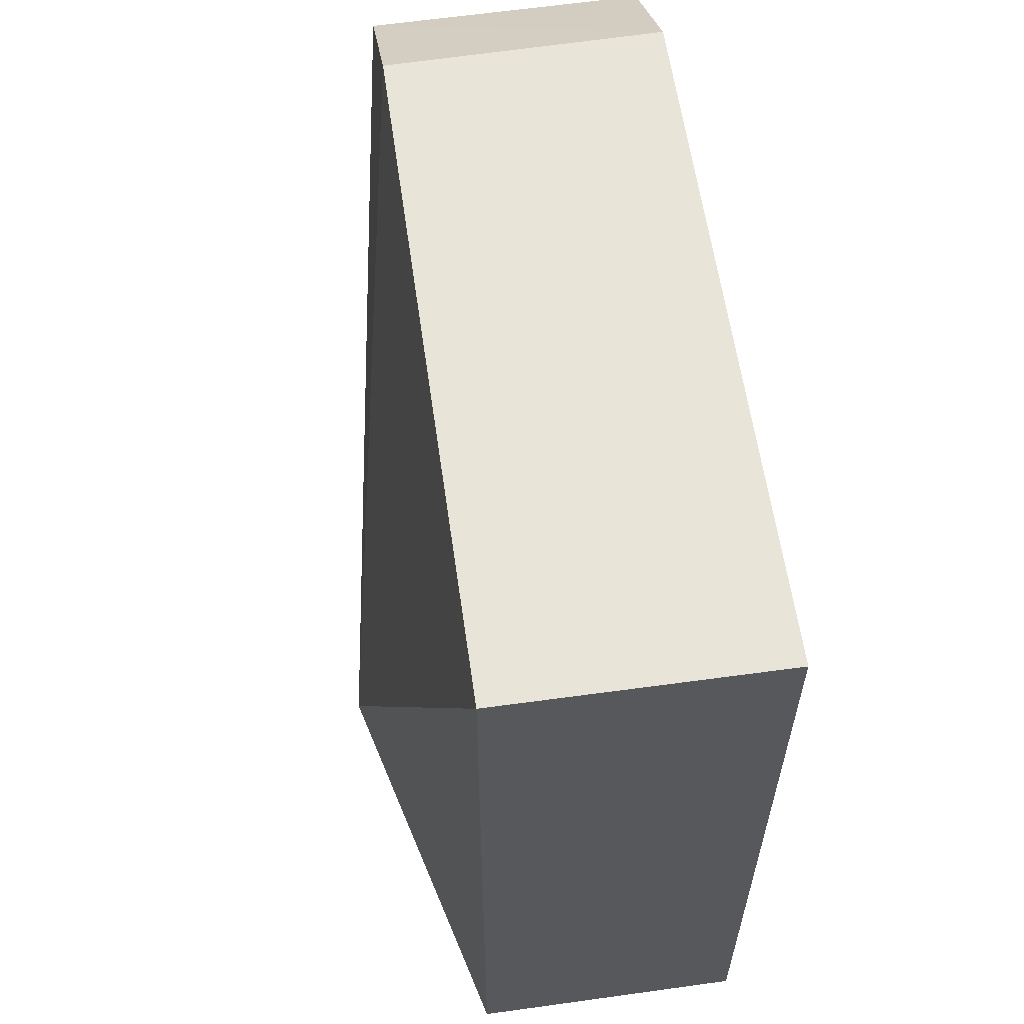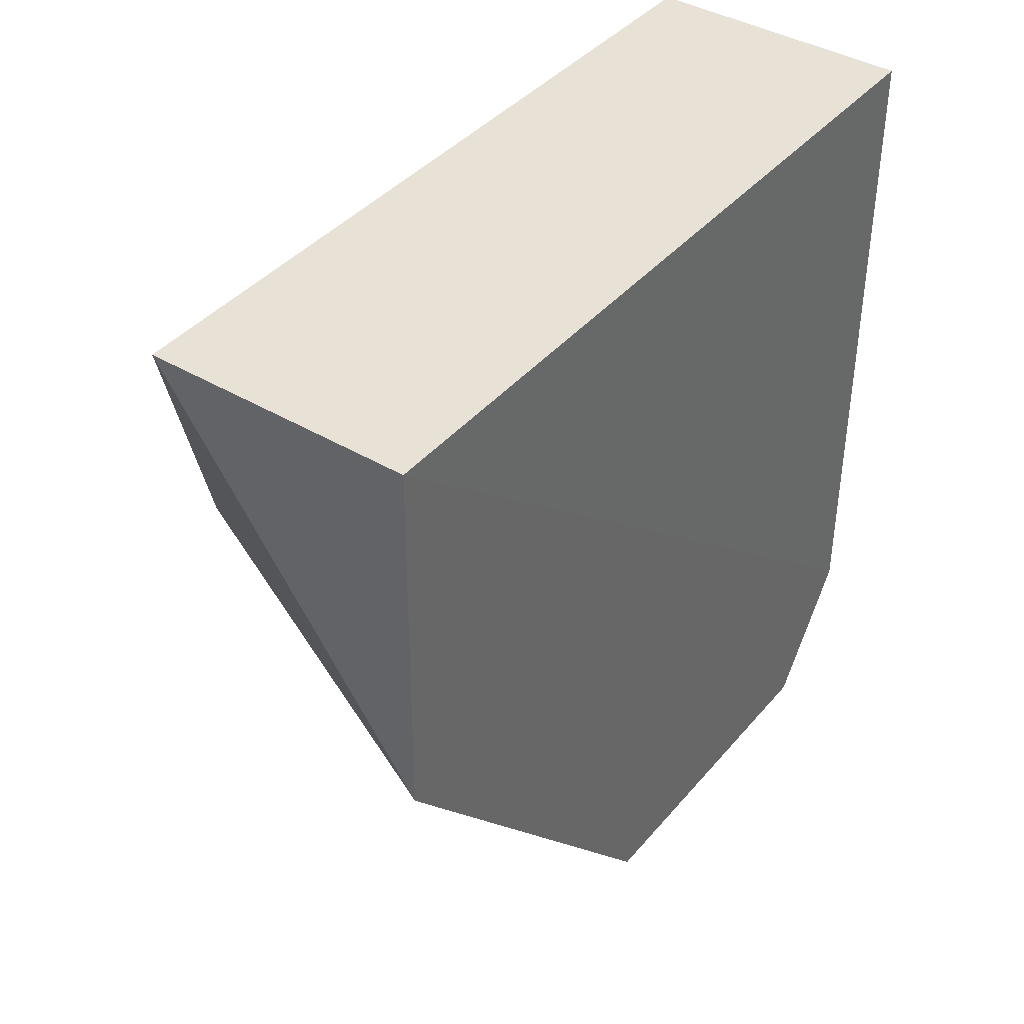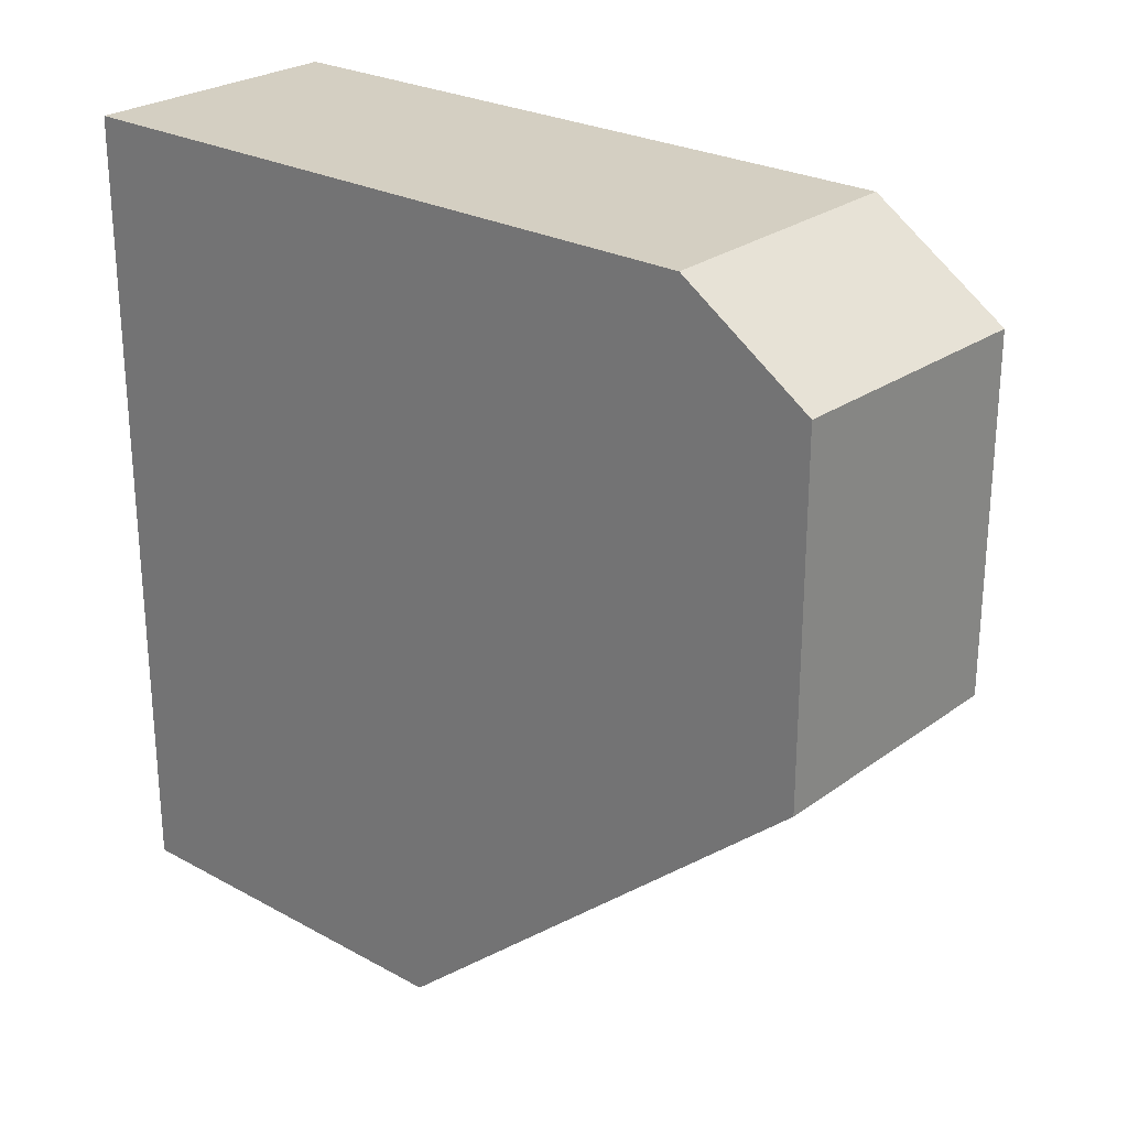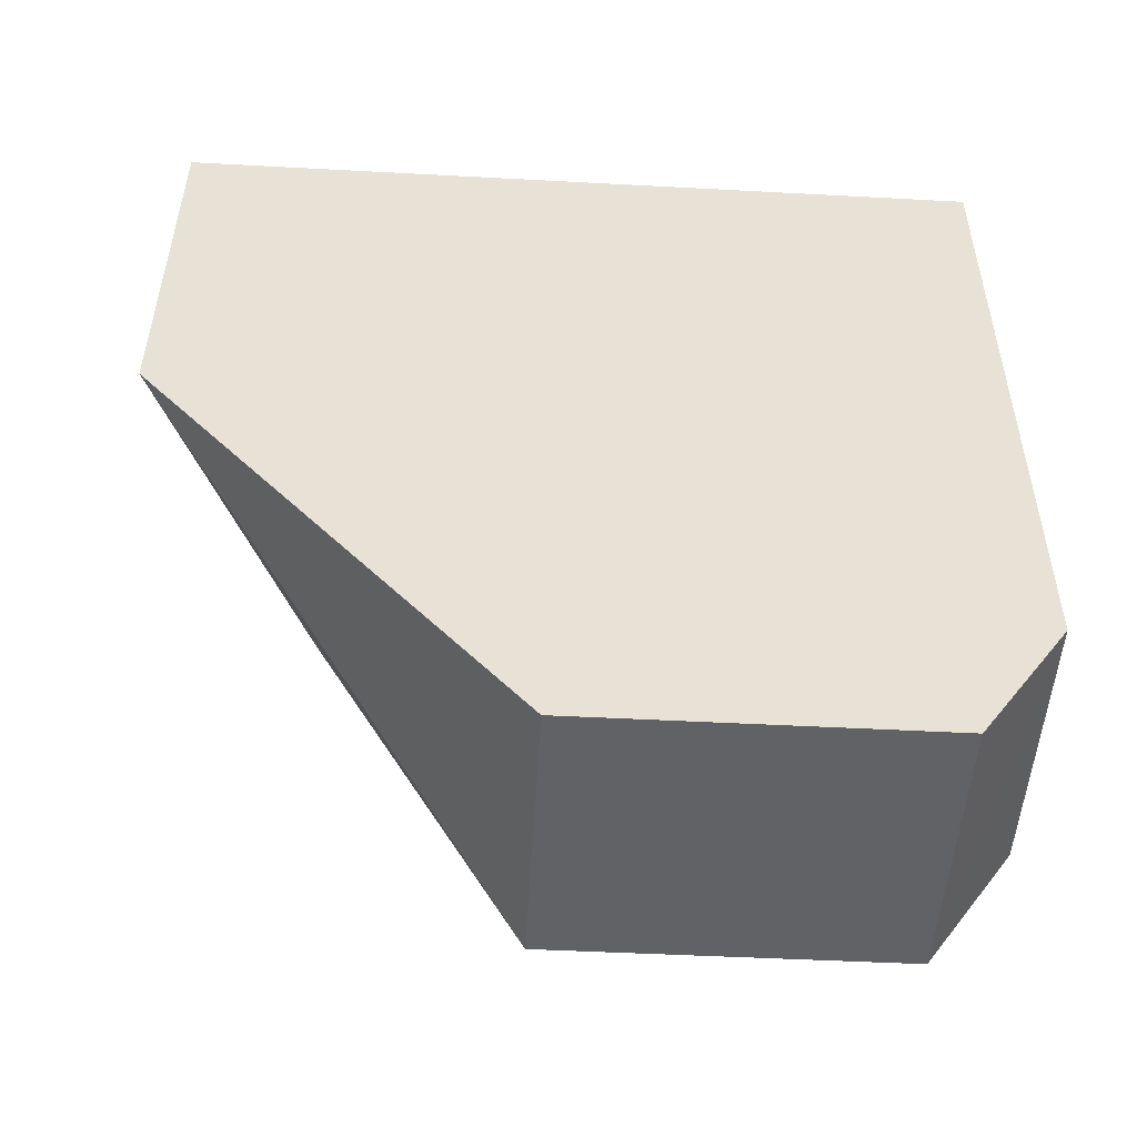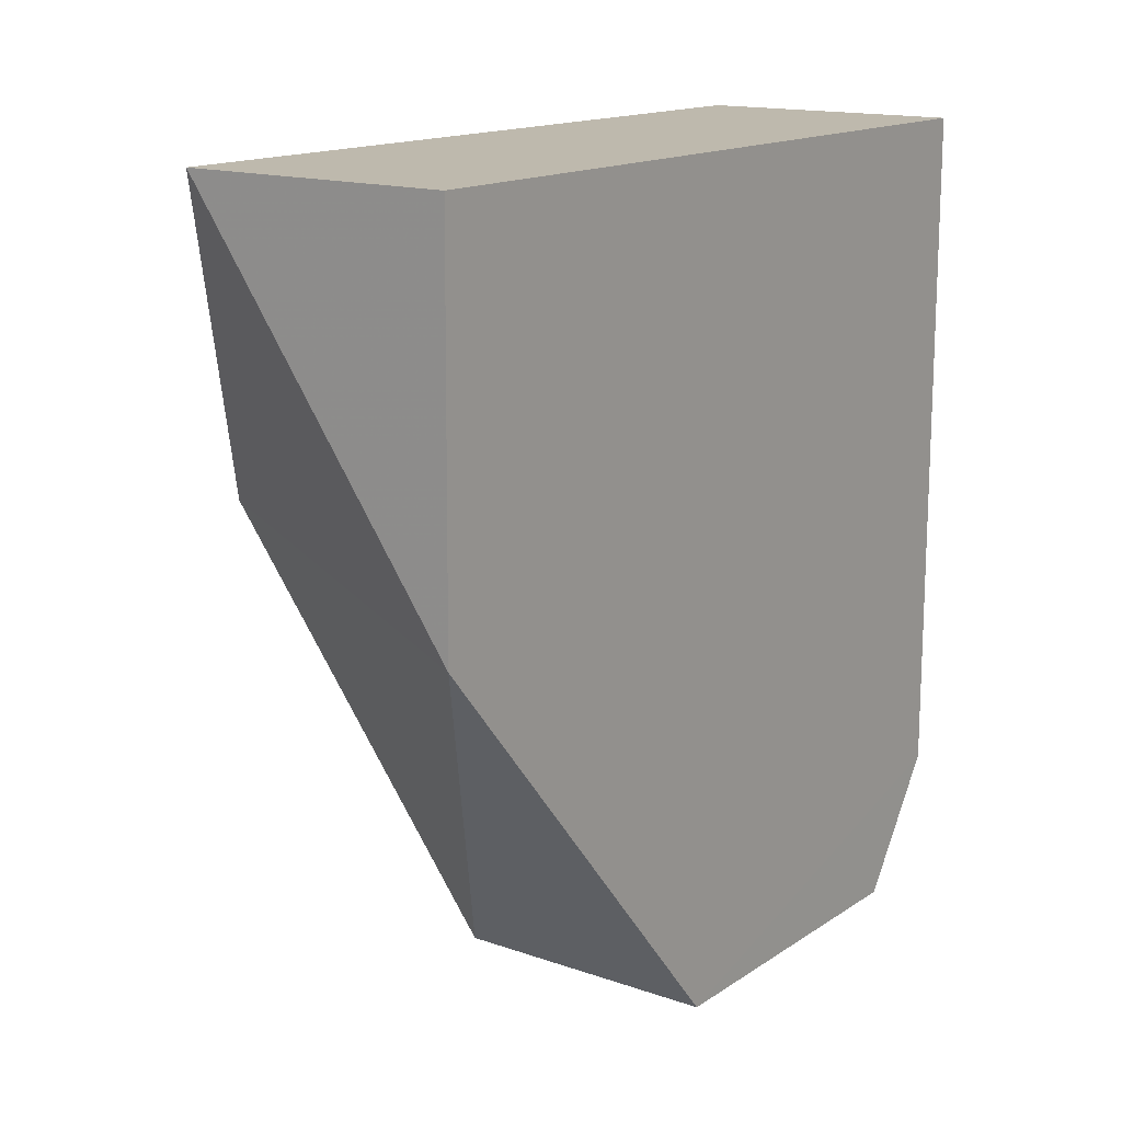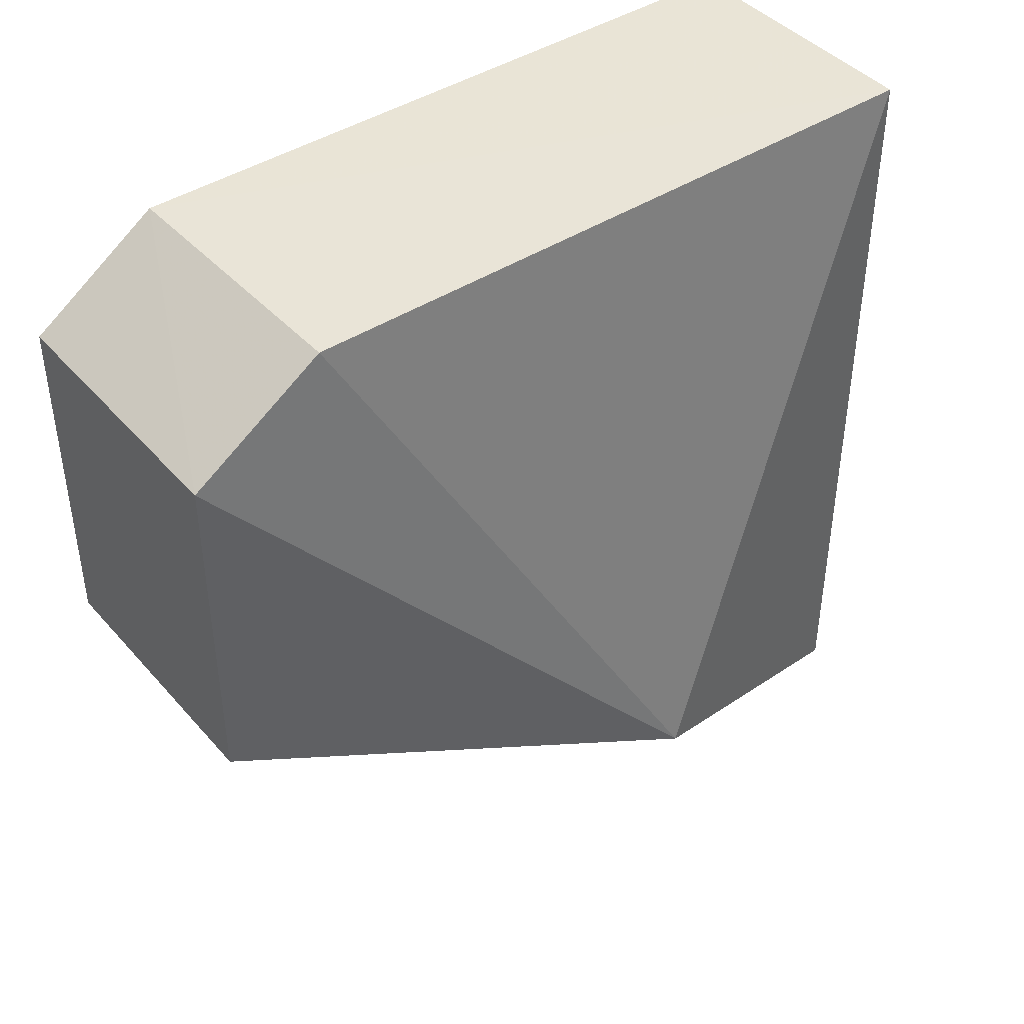
<metadata>
{"format":"obj","ext":"obj","renderer":"f3d","projection":"perspective","resolution":1024,"background":"white","views":[{"elev":60.0,"azim":172.0,"up":"+Z"},{"elev":40.4,"azim":-143.9,"up":"+Y"},{"elev":25.6,"azim":-49.0,"up":"+Z"},{"elev":-50.6,"azim":-93.3,"up":"+Y"},{"elev":15.3,"azim":-143.7,"up":"+Y"},{"elev":42.8,"azim":52.3,"up":"+Z"}]}
</metadata>
<code>
v 0.002649 0.04001 0.04684
v 0.00263 -0.0001448 0.04241
v 0.007586 0.02406 0.01468
v -0.01076 0.04006 0.007208
v -0.01077 0.006226 0.04687
v -0.01074 -0.0001558 0.02541
v 0.002626 0.04008 0.007225
v 0.002643 0.006456 0.04686
v -0.01074 0.04001 0.04684
v 0.002649 -0.0001558 0.02541
v -0.01075 -0.0001499 0.04253
v -0.01073 0.02129 0.007115
f 6 5 4
f 7 1 3
f 8 2 3
f 8 3 1
f 8 5 2
f 8 1 5
f 9 5 1
f 9 4 5
f 9 7 4
f 9 1 7
f 10 3 2
f 11 2 5
f 11 5 6
f 11 10 2
f 11 6 10
f 12 7 3
f 12 3 10
f 12 4 7
f 12 10 6
f 12 6 4

</code>
